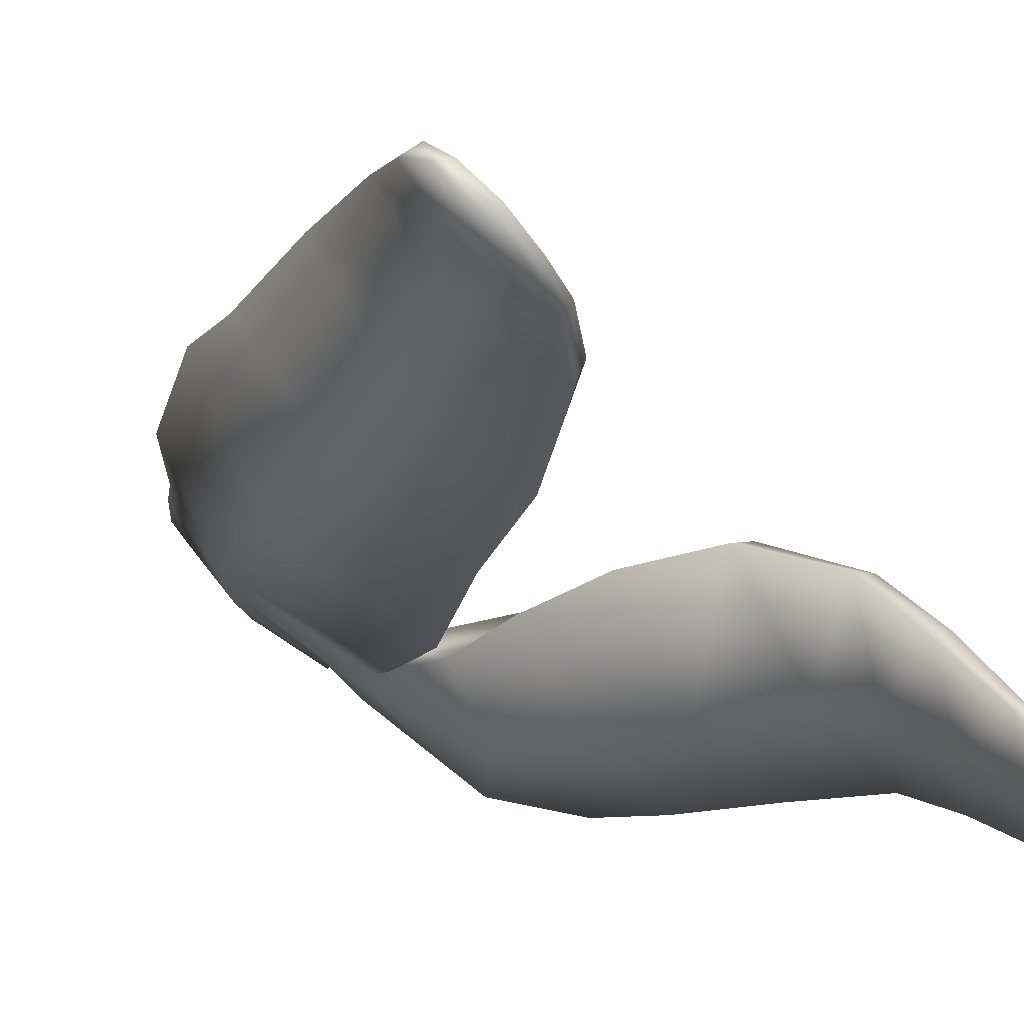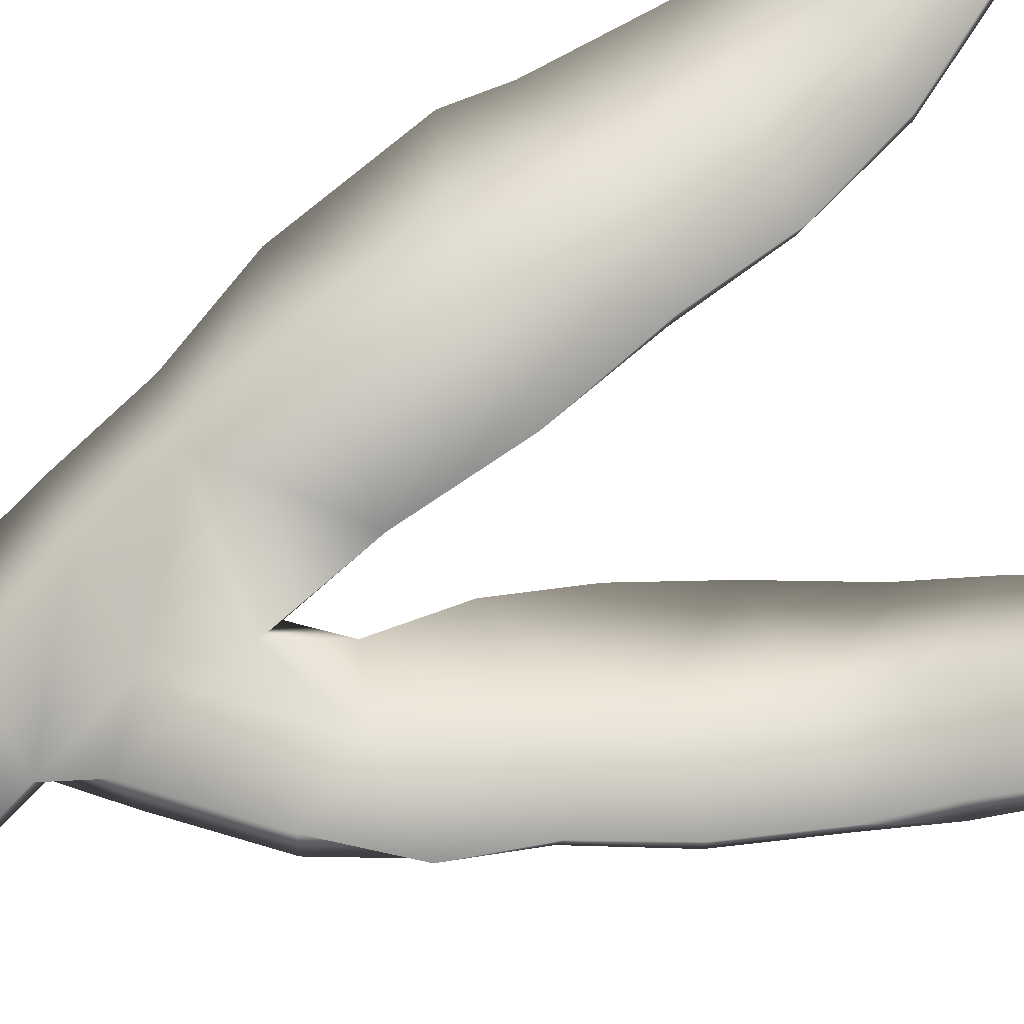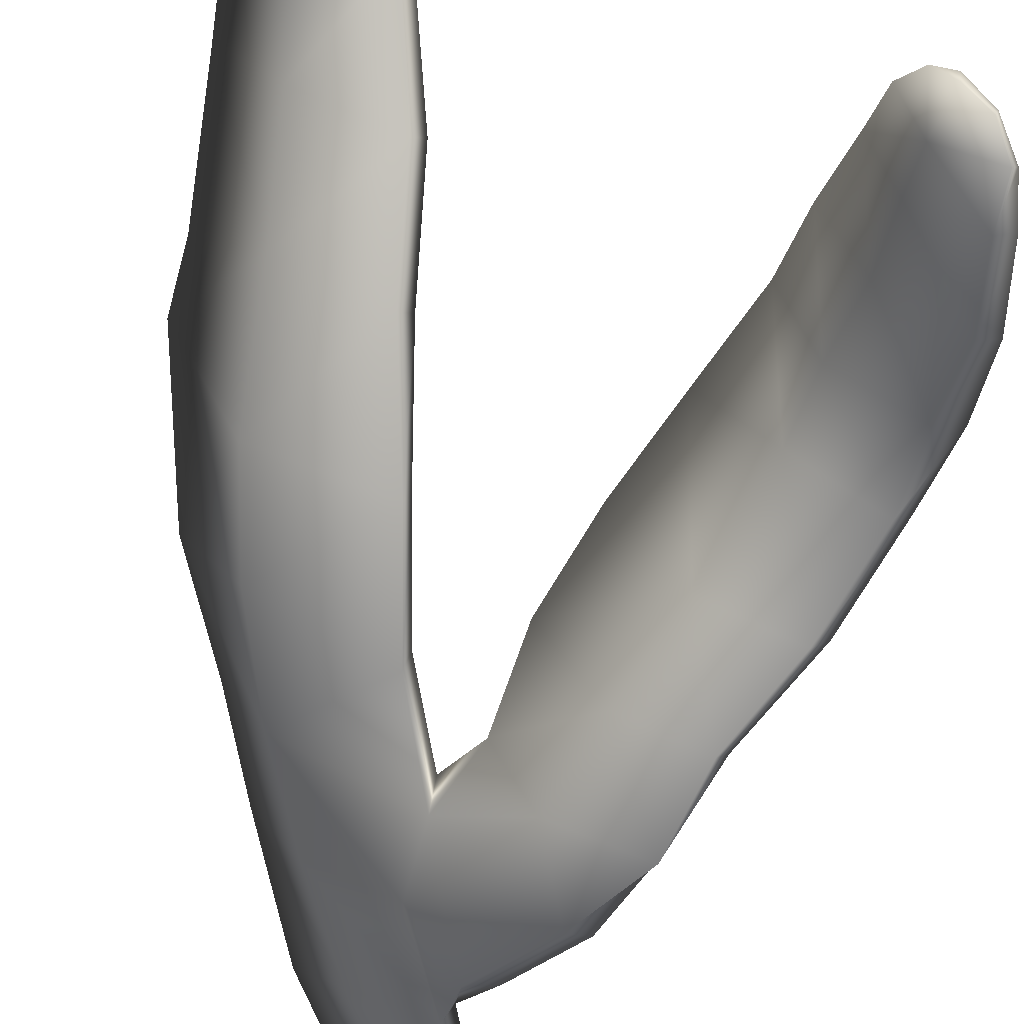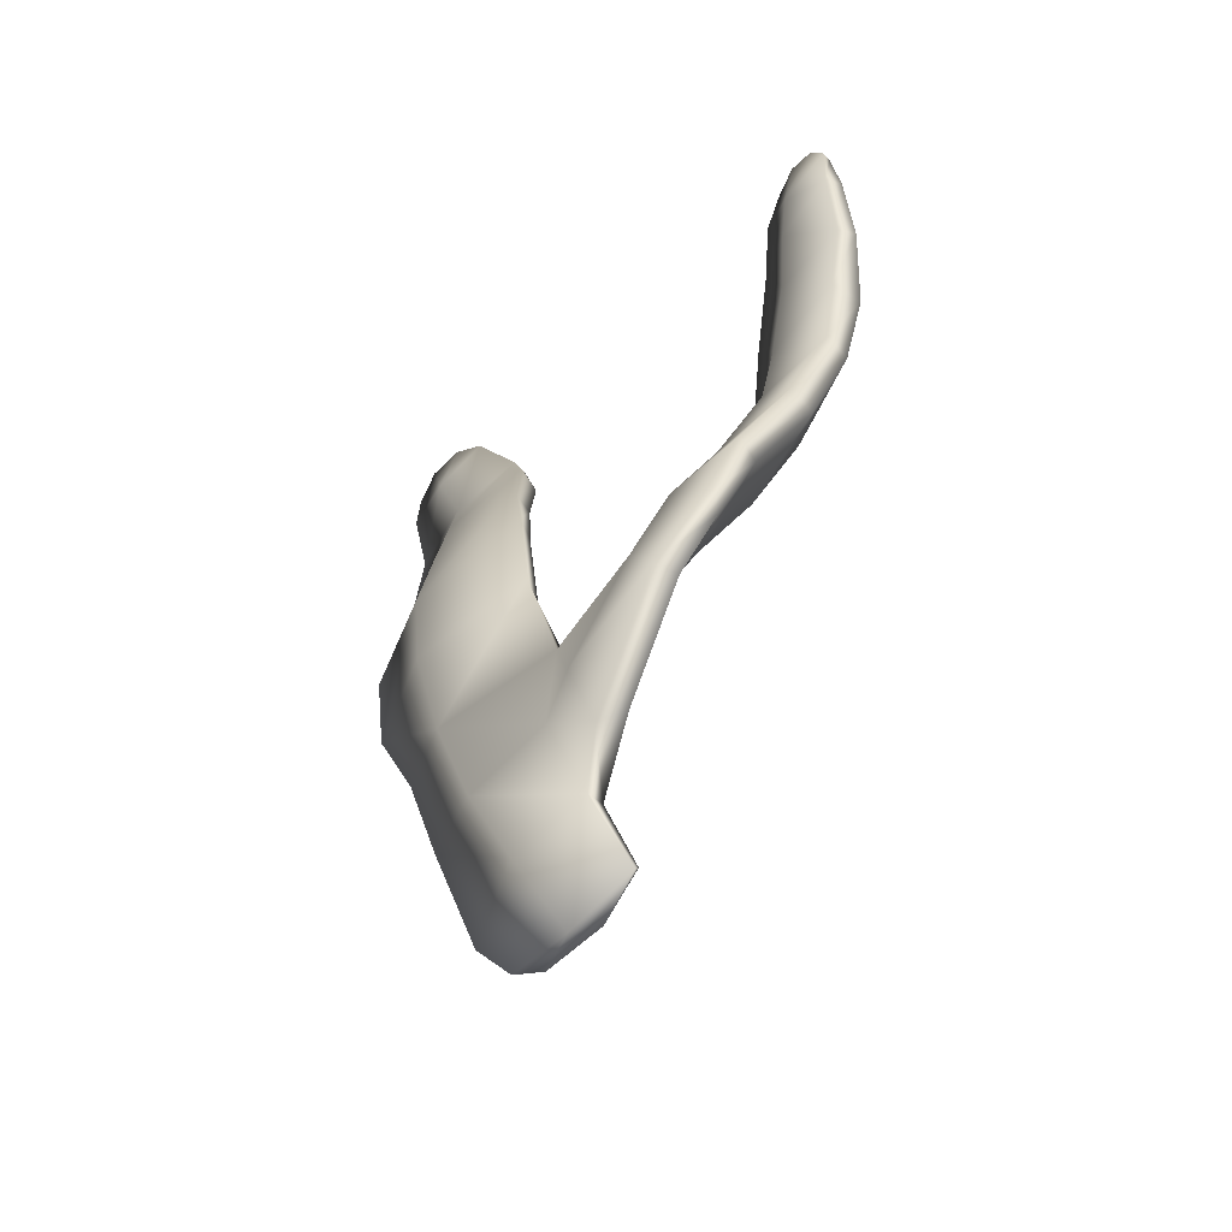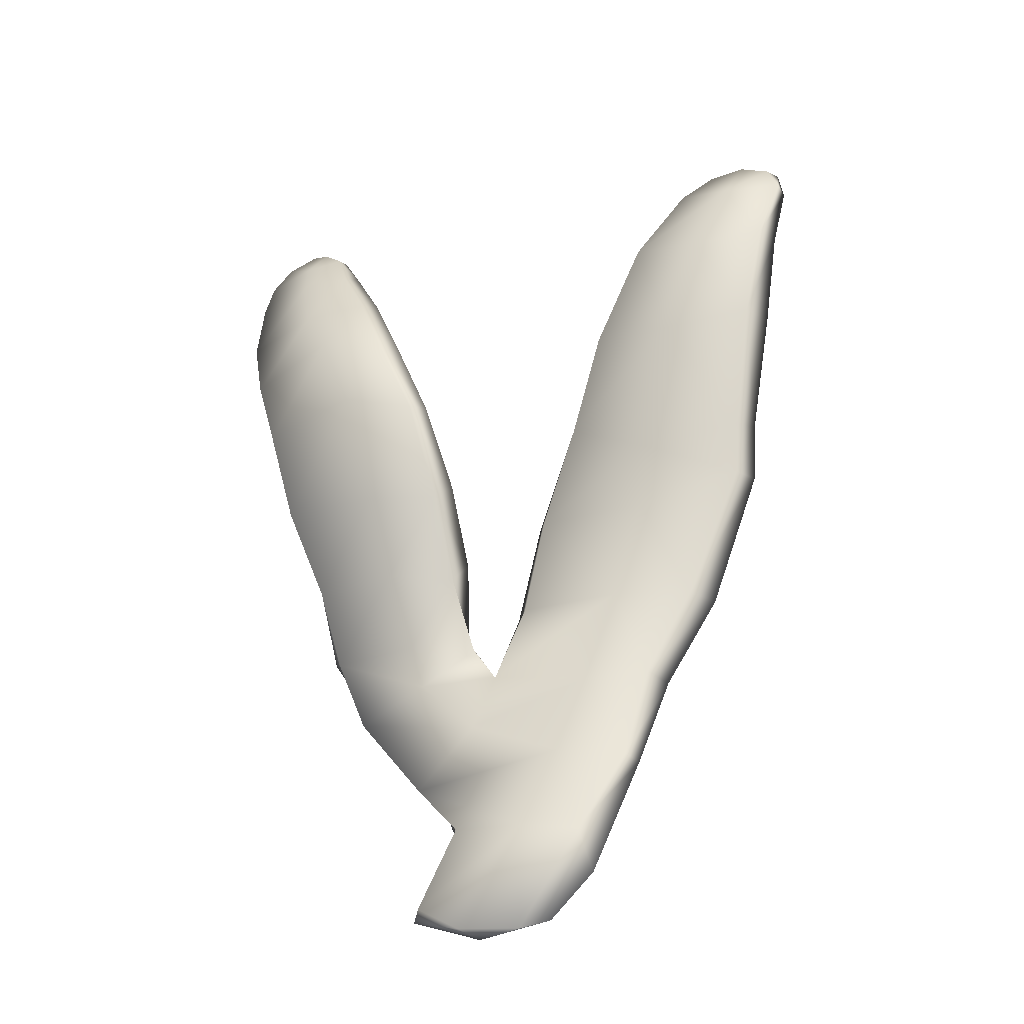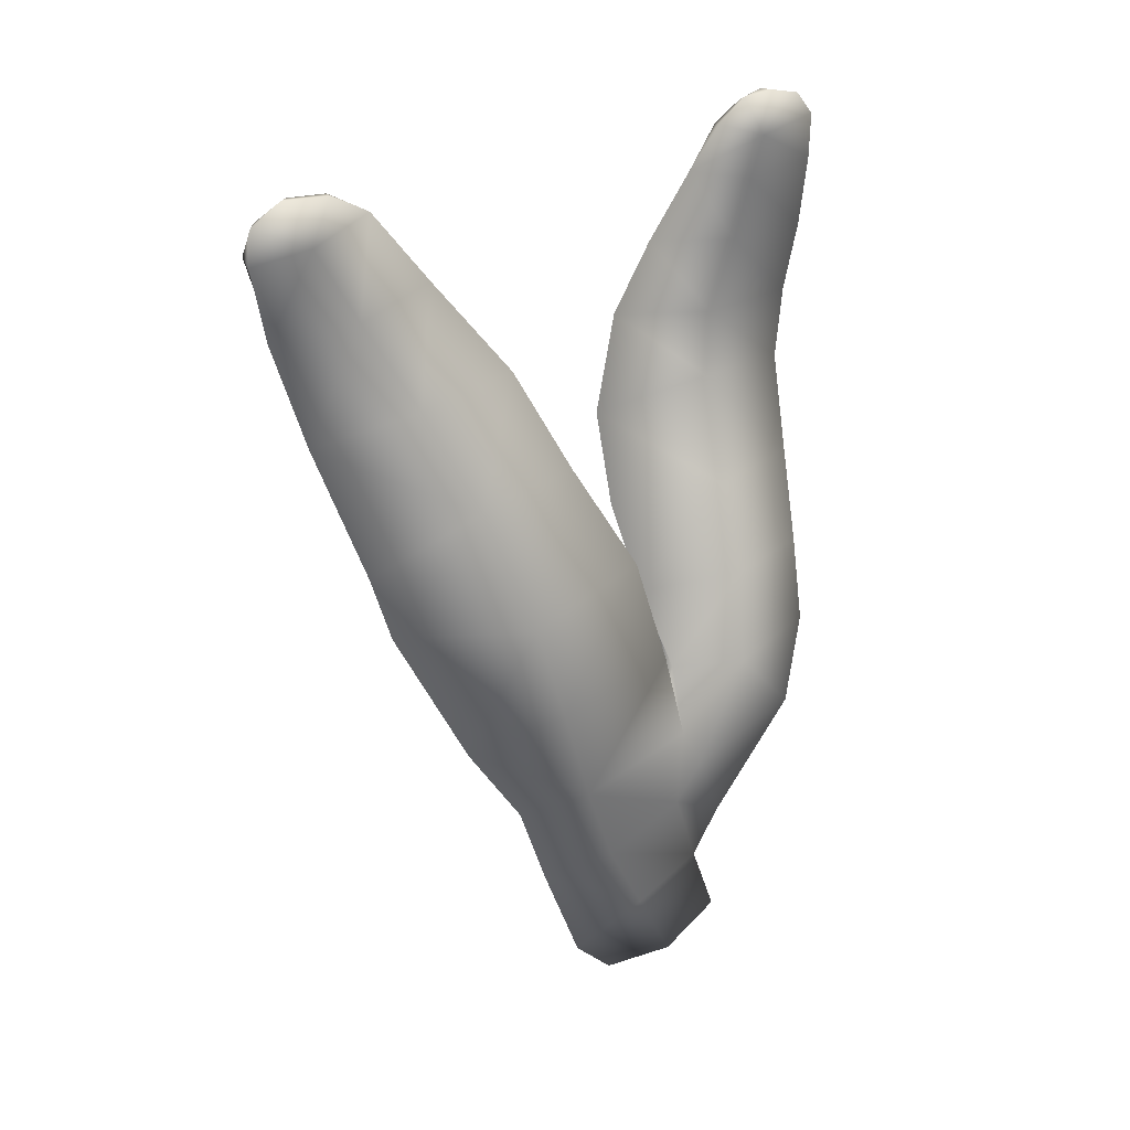
<metadata>
{"format":"obj","ext":"obj","renderer":"f3d","projection":"perspective","resolution":1024,"background":"white","views":[{"elev":4.4,"azim":155.6,"up":"+Z"},{"elev":-66.2,"azim":113.6,"up":"+Z"},{"elev":-56.2,"azim":172.4,"up":"+Z"},{"elev":-45.6,"azim":-173.1,"up":"+Y"},{"elev":-36.6,"azim":-26.5,"up":"+Y"},{"elev":30.0,"azim":99.7,"up":"+Y"}]}
</metadata>
<code>
g default
v 93.96 -0.3381 -46.56
v 93.4 -0.1042 -46.97
v 93.79 0.8214 -46.79
v 94.45 0.6391 -46.32
v 94.81 0.2304 -45.72
v 94.47 -0.2539 -46
v 94.87 1.544 -46.06
v 95.25 1.471 -45.45
v 94.16 1.741 -46.64
v 94.07 2.539 -46.67
v 95.21 2.489 -45.89
v 95.54 2.41 -45.28
v 95.48 3.551 -45.7
v 95.95 3.338 -44.87
v 94.38 3.584 -46.51
v 94.51 4.707 -46.22
v 95.59 4.537 -45.46
v 96.18 4.689 -44.26
v 95.55 5.689 -44.97
v 96.1 5.241 -44.05
v 94.68 5.753 -45.63
v 94.73 6.713 -45.1
v 95.55 6.653 -44.45
v 96.07 6.47 -43.56
v 95.59 7.477 -43.95
v 96.06 7.428 -43.26
v 94.93 7.622 -44.41
v 95.38 8.412 -44.02
v 95.87 8.245 -43.65
v 96.22 8.182 -43.19
v 96 8.699 -43.44
v 96.18 8.502 -43.22
v 95.69 8.646 -43.76
v 94.64 0.6866 -45.72
v 94.18 -0.3434 -46.12
v 95.06 1.507 -45.41
v 95.28 2.485 -45.26
v 95.64 3.382 -44.88
v 95.93 4.685 -44.22
v 95.86 5.198 -44.02
v 95.76 6.451 -43.52
v 95.83 7.442 -43.21
v 96.08 8.217 -43.1
v 96.01 8.494 -43.2
v 95.81 8.654 -43.43
v 95.56 8.618 -43.7
v 95.28 8.384 -43.93
v 94.83 7.589 -44.27
v 94.6 6.61 -44.88
v 94.56 5.642 -45.45
v 94.45 4.648 -46.01
v 94.32 3.556 -46.23
v 94.04 2.704 -46.43
v 94.74 2.465 -45.65
v 94.98 3.467 -45.39
v 95.16 4.52 -45.04
v 95.09 5.156 -44.79
v 95.09 6.438 -44.16
v 95.25 7.403 -43.67
v 95.58 8.225 -43.47
v 93.7 1.374 -47.01
v 93.96 2.124 -46.84
v 93.41 3.041 -47.19
v 93.17 2.466 -47.62
v 93.76 3.112 -46.51
v 92.67 3.18 -47.7
v 92.43 3.966 -47.57
v 93.08 3.873 -47.08
v 93.56 3.851 -46.14
v 92.66 4.658 -46.84
v 93.18 4.587 -45.78
v 91.97 4.747 -47.4
v 91.61 5.636 -47.23
v 92.25 5.652 -46.59
v 92.74 5.388 -45.55
v 92.12 6.293 -46.59
v 92.37 6.313 -45.66
v 91.52 6.348 -47.27
v 91.43 7.019 -47.38
v 91.98 7.02 -46.79
v 92.27 7.062 -45.99
v 91.93 7.641 -46.93
v 92.14 7.755 -46.35
v 91.49 7.742 -47.45
v 91.47 8.179 -47.45
v 91.89 8.071 -47.03
v 92.07 8.22 -46.62
v 91.79 8.495 -47.1
v 91.93 8.45 -46.83
v 91.6 8.421 -47.31
v 91.42 8.158 -47.38
v 91.57 8.408 -47.23
v 91.33 7.746 -47.38
v 91.25 7.013 -47.31
v 91.28 6.274 -47.09
v 91.45 5.561 -47.02
v 91.8 4.667 -47.17
v 92.32 3.853 -47.37
v 92.64 3.084 -47.52
v 92.97 2.392 -47.54
v 93.43 1.449 -47.03
v 93.69 0.8581 -46.61
v 93.39 -0.003443 -46.85
v 93.69 -0.279 -46.54
v 94.17 0.7799 -46.08
v 94.48 1.63 -45.85
v 93.83 2.086 -46.54
v 93.36 2.621 -46.83
v 93.17 3.034 -46.76
v 92.8 3.769 -46.59
v 92.41 4.518 -46.3
v 91.96 5.579 -46.02
v 91.71 6.466 -46.22
v 91.6 7.064 -46.54
v 91.61 7.757 -46.77
v 91.67 8.154 -46.86
v 91.77 8.498 -46.97
v 91.86 8.405 -46.78
v 91.96 8.179 -46.56
v 91.97 7.728 -46.37
v 92.06 7.012 -45.99
v 92.16 6.276 -45.69
v 92.53 5.346 -45.55
v 92.99 4.422 -45.82
v 93.37 3.623 -46.14
v 93.73 2.906 -46.33
g seaweed2 group6 kelp foliage4
f 1 2 4
f 4 2 3
f 1 4 6
f 6 4 5
f 7 8 4
f 4 8 5
f 4 3 7
f 7 3 9
f 7 9 11
f 11 9 10
f 7 11 8
f 8 11 12
f 13 14 11
f 11 14 12
f 10 15 11
f 11 15 13
f 15 16 13
f 13 16 17
f 13 17 14
f 14 17 18
f 17 19 18
f 18 19 20
f 16 21 17
f 17 21 19
f 21 22 19
f 19 22 23
f 23 24 19
f 19 24 20
f 23 25 24
f 24 25 26
f 22 27 23
f 23 27 25
f 27 28 25
f 25 28 29
f 25 29 26
f 26 29 30
f 31 32 29
f 29 32 30
f 28 33 29
f 29 33 31
f 34 35 5
f 5 35 6
f 5 8 34
f 34 8 36
f 8 12 36
f 36 12 37
f 12 14 37
f 37 14 38
f 14 18 38
f 38 18 39
f 18 20 39
f 39 20 40
f 24 41 20
f 20 41 40
f 24 26 41
f 41 26 42
f 26 30 42
f 42 30 43
f 30 32 43
f 43 32 44
f 32 31 44
f 44 31 45
f 31 33 45
f 45 33 46
f 33 28 46
f 46 28 47
f 28 27 47
f 47 27 48
f 27 22 48
f 48 22 49
f 22 21 49
f 49 21 50
f 21 16 50
f 50 16 51
f 16 15 51
f 51 15 52
f 10 53 15
f 15 53 52
f 52 53 55
f 55 53 54
f 54 37 55
f 55 37 38
f 39 56 38
f 38 56 55
f 56 51 55
f 55 51 52
f 40 57 39
f 39 57 56
f 56 57 51
f 51 57 50
f 41 58 40
f 40 58 57
f 57 58 50
f 50 58 49
f 49 58 48
f 48 58 59
f 58 41 59
f 59 41 42
f 43 60 42
f 42 60 59
f 59 60 48
f 48 60 47
f 47 60 46
f 46 60 45
f 43 44 60
f 60 44 45
f 3 61 9
f 9 61 62
f 61 64 62
f 9 62 10
f 62 63 10
f 10 63 65
f 62 64 63
f 63 64 66
f 63 66 68
f 68 66 67
f 63 68 65
f 65 68 69
f 68 70 69
f 69 70 71
f 68 67 70
f 70 67 72
f 70 72 74
f 74 72 73
f 74 75 70
f 70 75 71
f 76 77 74
f 74 77 75
f 74 73 76
f 76 73 78
f 76 78 80
f 80 78 79
f 80 81 76
f 76 81 77
f 82 83 80
f 80 83 81
f 80 79 82
f 82 79 84
f 82 84 86
f 86 84 85
f 82 86 83
f 83 86 87
f 88 89 86
f 86 89 87
f 85 90 86
f 86 90 88
f 91 92 85
f 85 92 90
f 85 84 91
f 91 84 93
f 84 79 93
f 93 79 94
f 79 78 94
f 94 78 95
f 78 73 95
f 95 73 96
f 73 72 96
f 96 72 97
f 72 67 97
f 97 67 98
f 67 66 98
f 98 66 99
f 66 64 99
f 99 64 100
f 61 101 64
f 64 101 100
f 3 102 61
f 61 102 101
f 2 103 3
f 3 103 102
f 102 103 105
f 105 103 104
f 104 35 105
f 105 35 34
f 36 106 34
f 34 106 105
f 37 54 36
f 36 54 106
f 102 105 101
f 101 105 106
f 101 106 107
f 107 106 54
f 54 53 107
f 101 107 100
f 100 107 108
f 100 108 99
f 99 108 109
f 109 110 99
f 99 110 98
f 110 111 98
f 98 111 97
f 111 112 97
f 97 112 96
f 112 113 96
f 96 113 95
f 113 114 95
f 95 114 94
f 114 115 94
f 94 115 93
f 115 116 93
f 93 116 91
f 91 116 92
f 92 116 117
f 117 88 92
f 92 88 90
f 88 117 89
f 89 117 118
f 89 118 87
f 87 118 119
f 87 119 83
f 83 119 120
f 83 120 81
f 81 120 121
f 81 121 77
f 77 121 122
f 77 122 75
f 75 122 123
f 75 123 71
f 71 123 124
f 71 124 69
f 69 124 125
f 69 125 65
f 65 125 126
f 126 53 65
f 65 53 10
f 107 53 108
f 108 53 126
f 108 126 109
f 126 125 109
f 109 125 110
f 125 124 110
f 110 124 111
f 124 123 111
f 111 123 112
f 123 122 112
f 112 122 113
f 122 121 113
f 113 121 114
f 121 120 114
f 114 120 115
f 120 119 115
f 115 119 116
f 119 118 116
f 116 118 117
f 6 35 1
f 1 35 104
f 103 2 104
f 104 2 1

</code>
